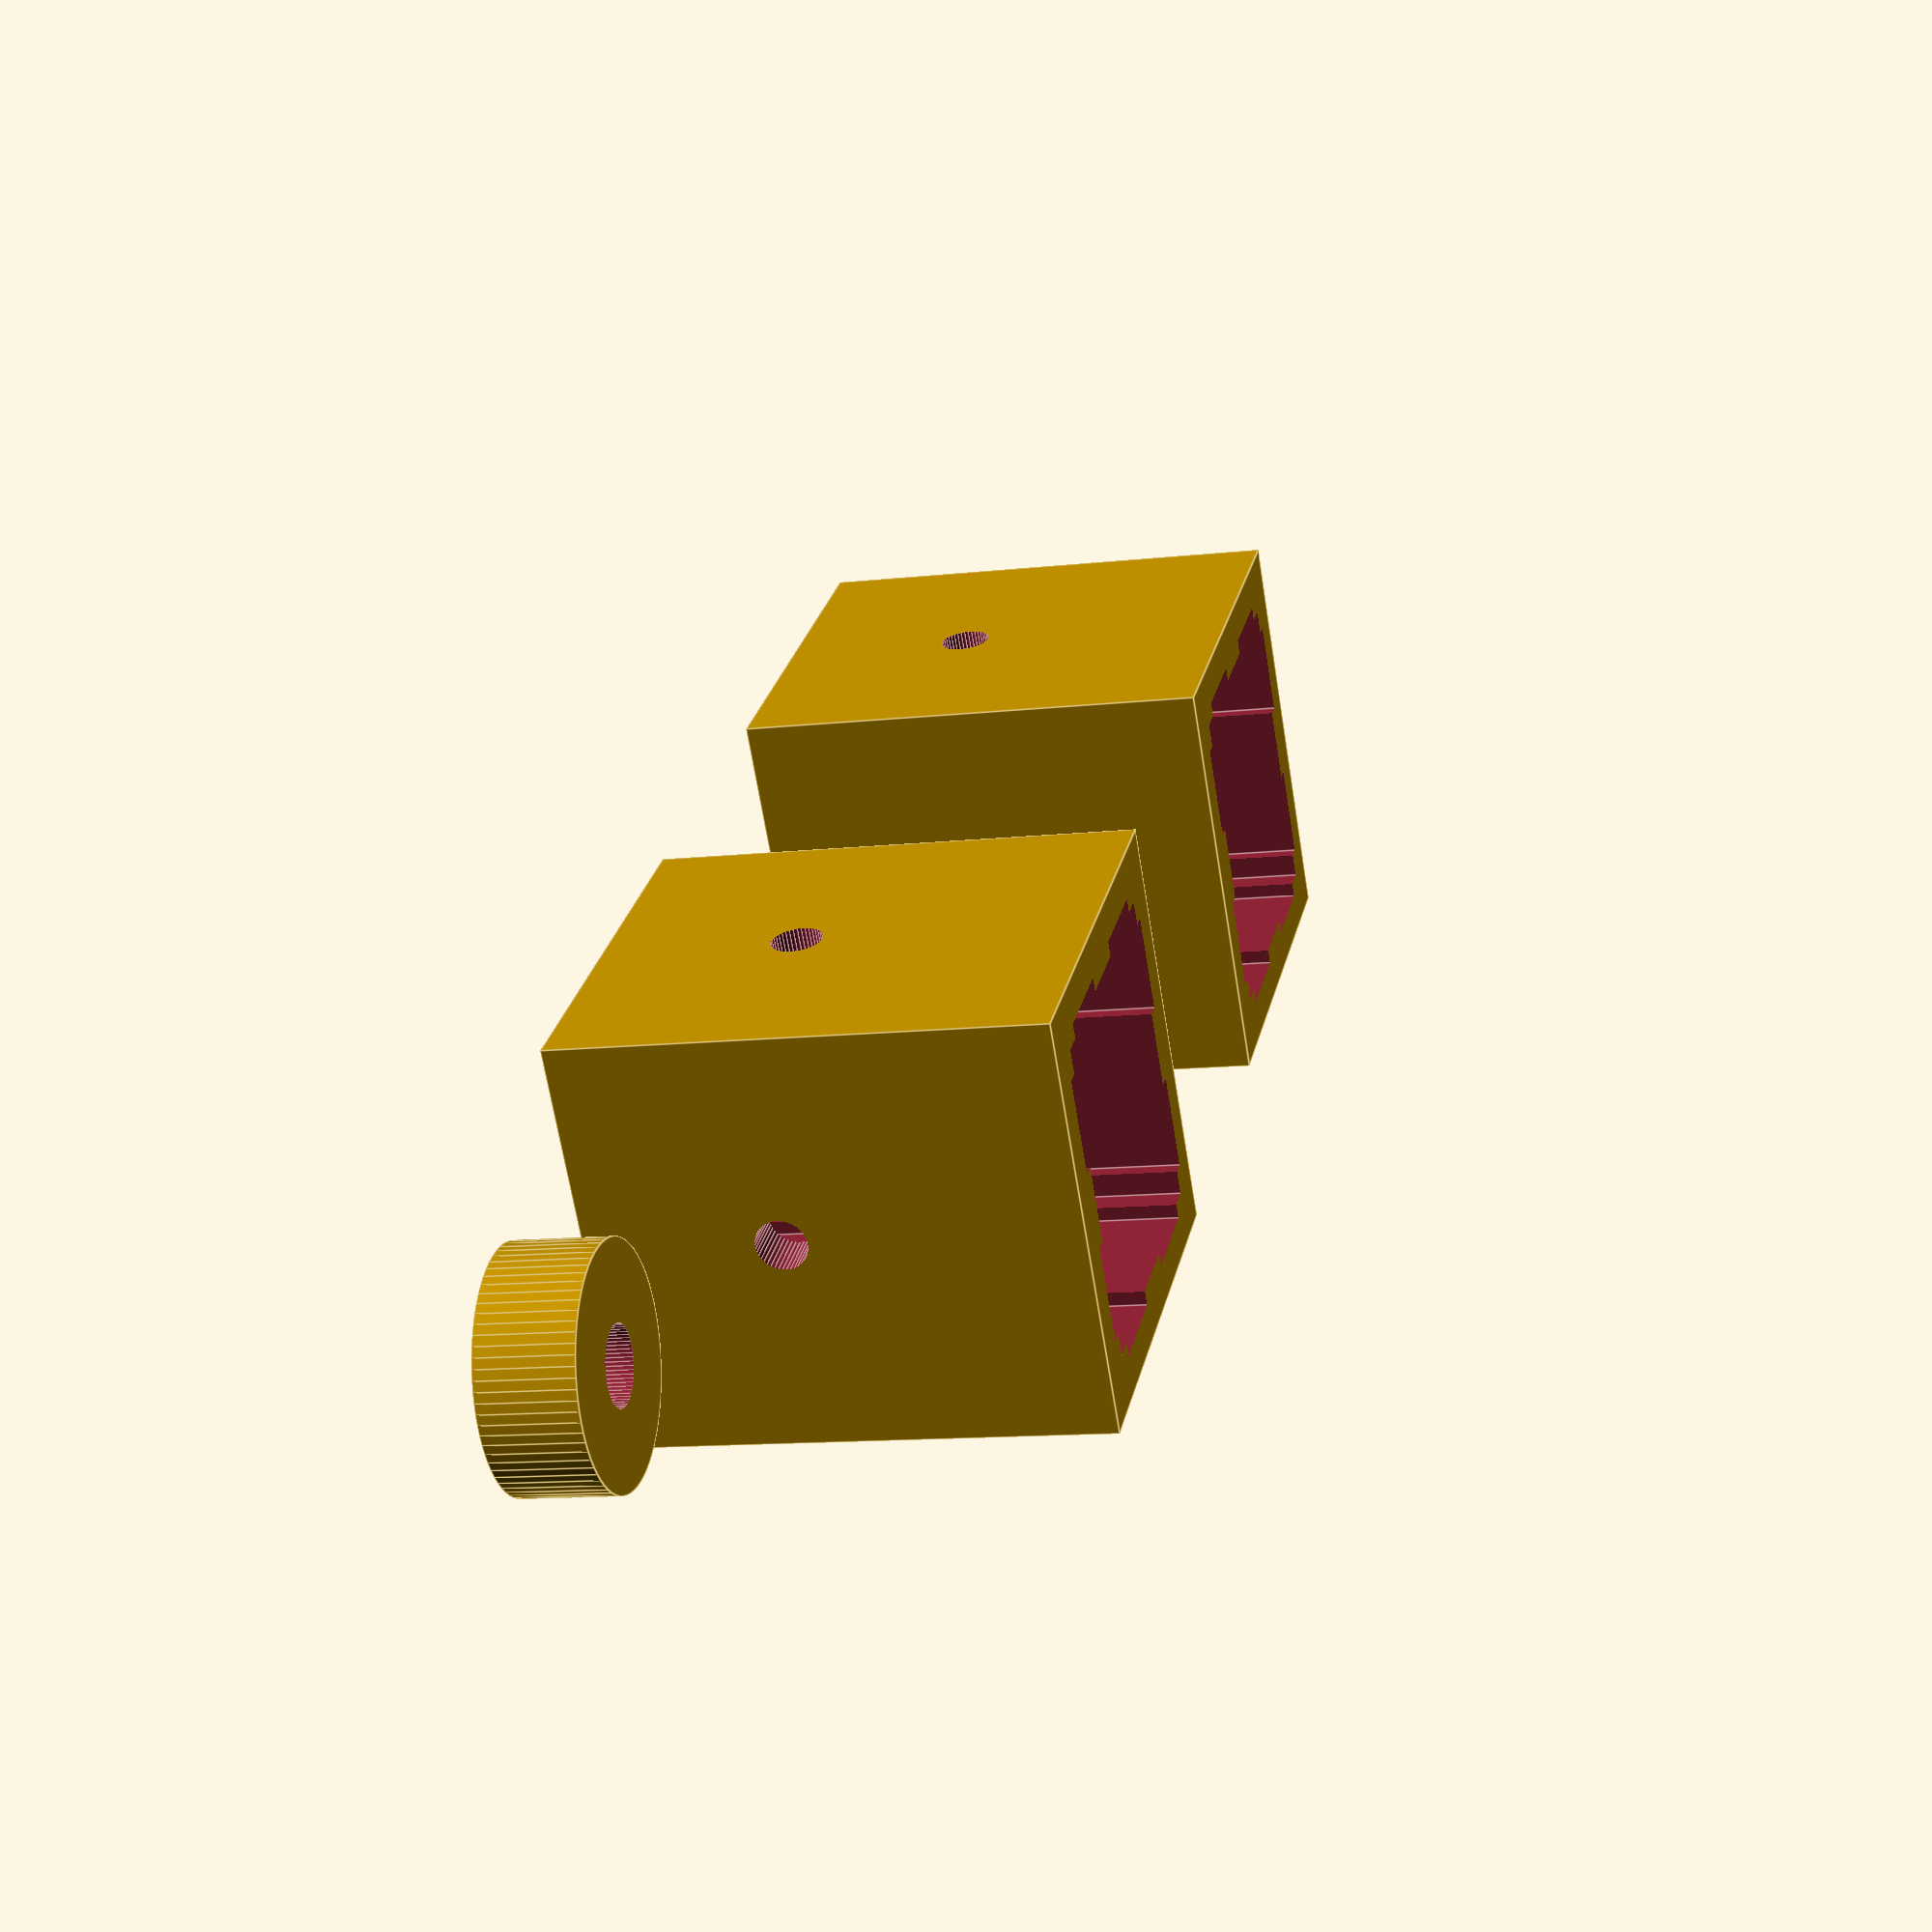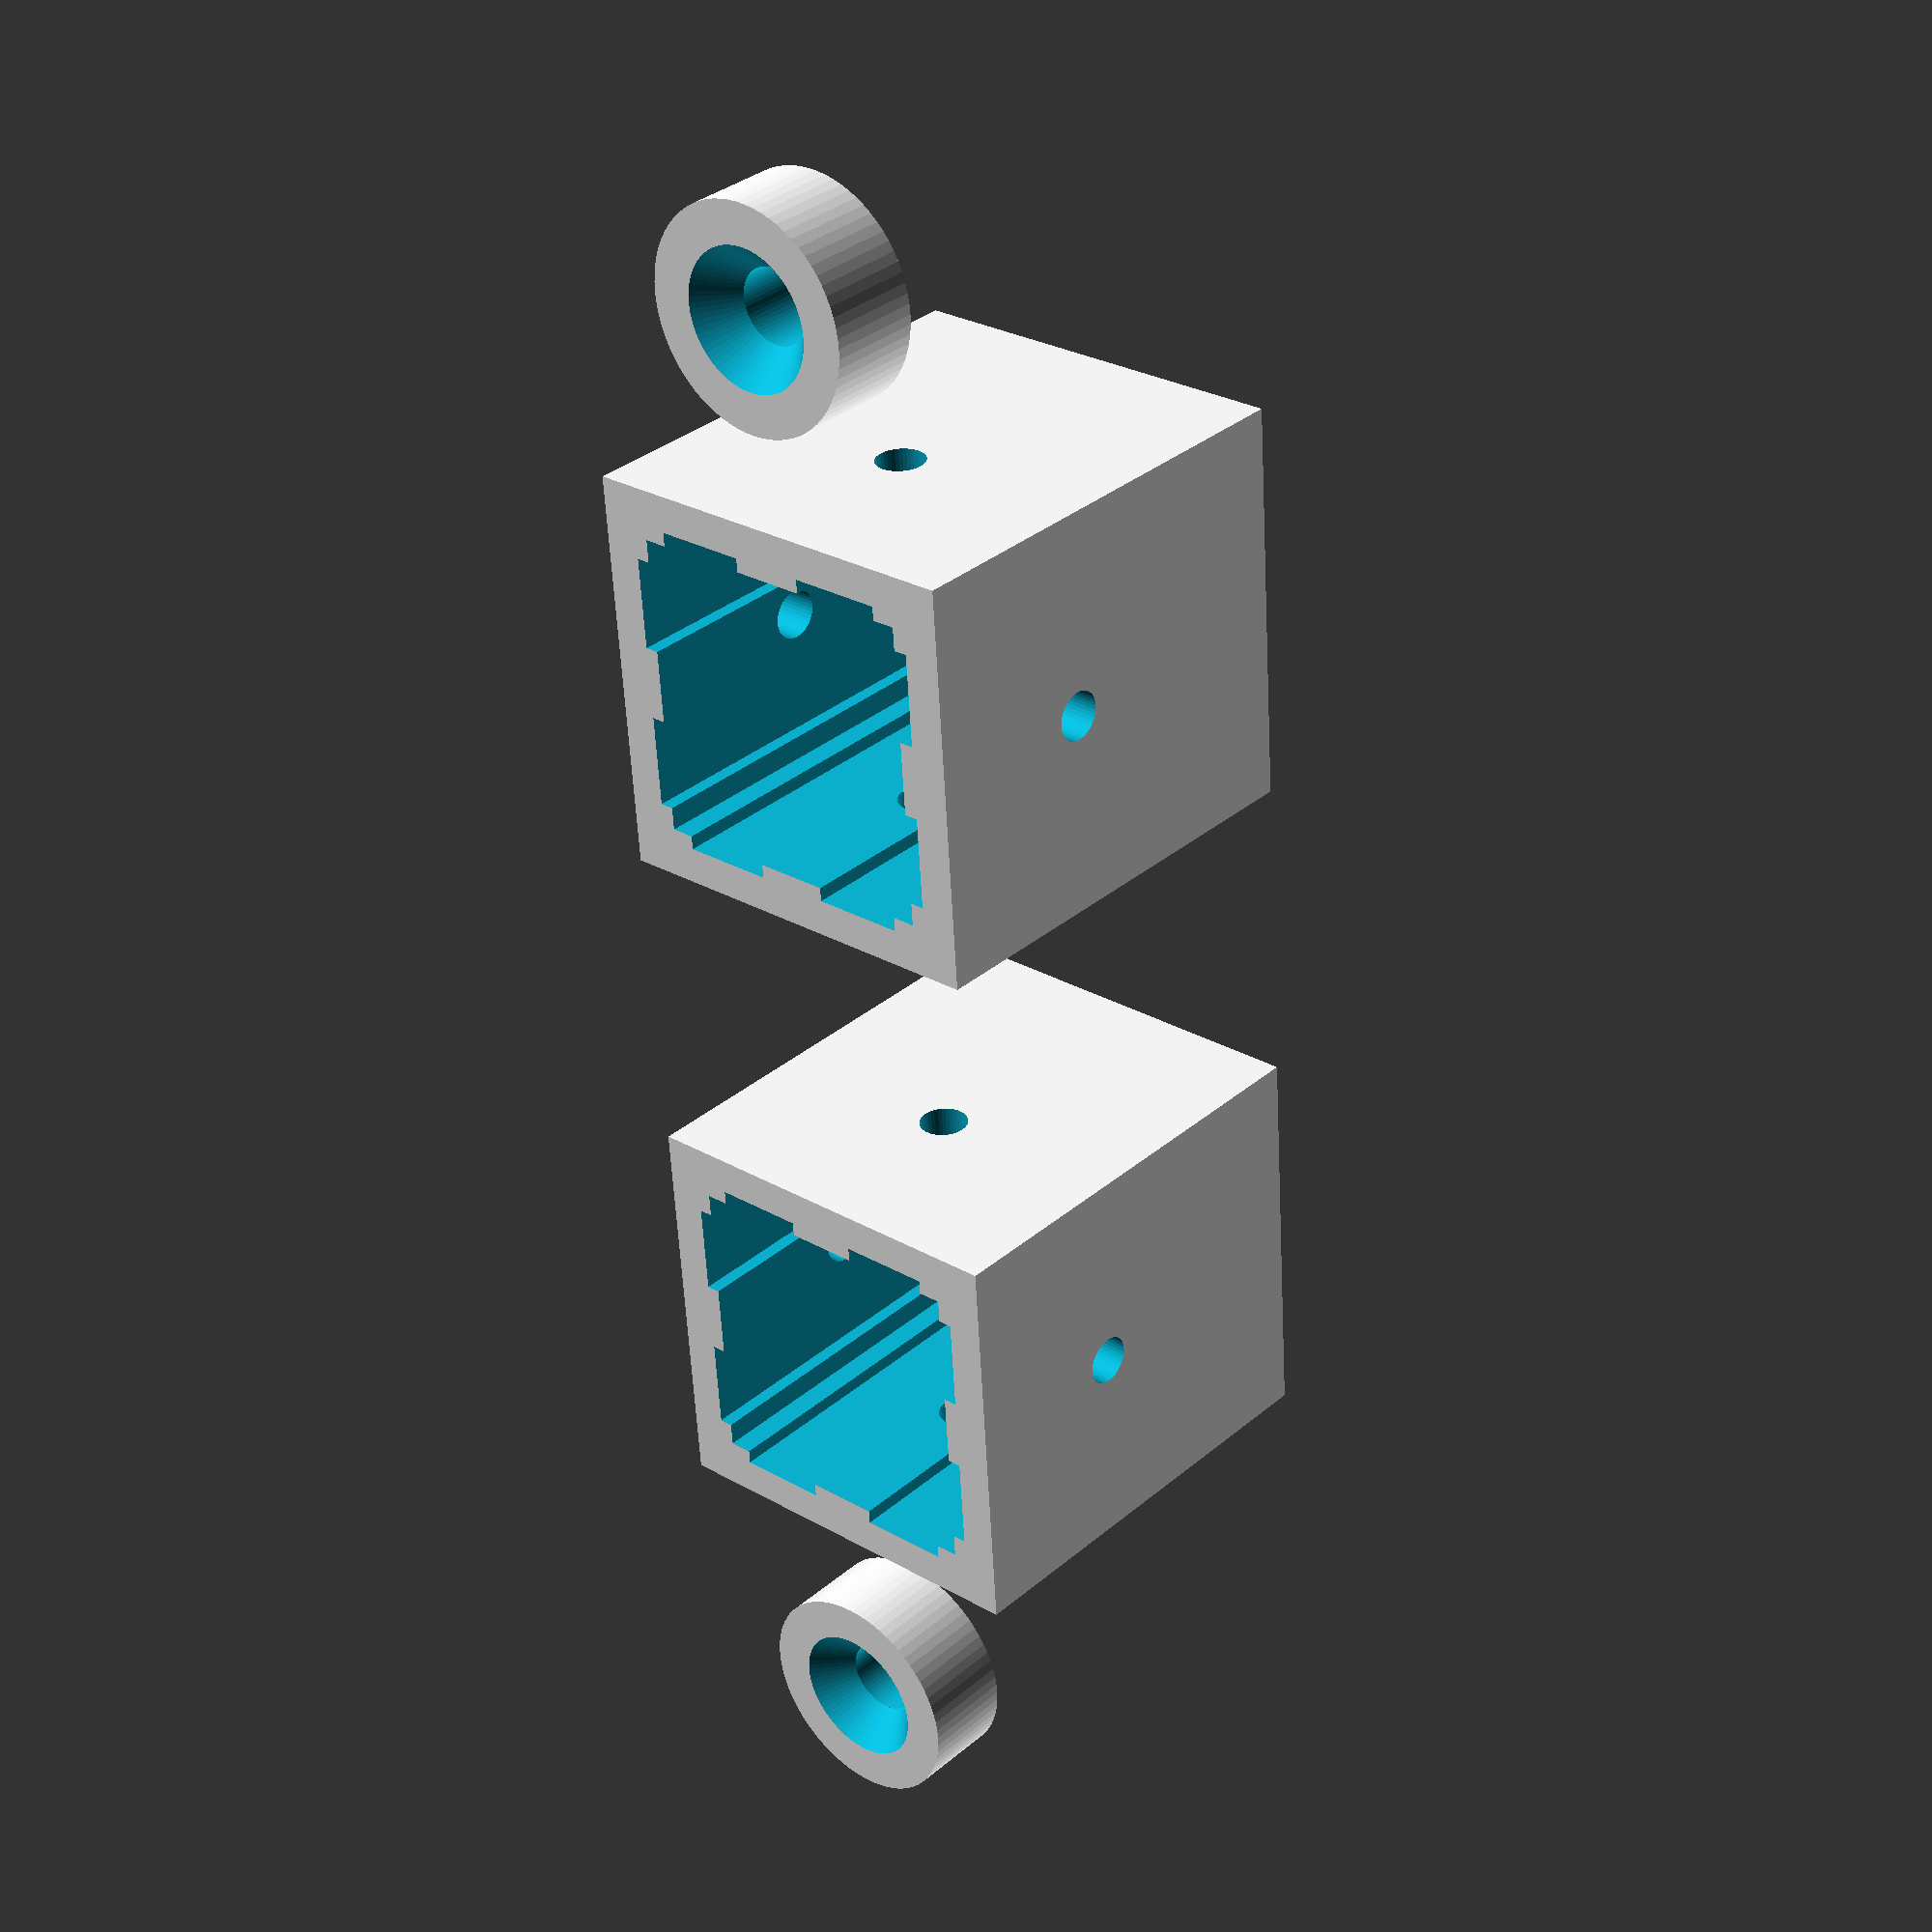
<openscad>

// all dimentions in mm

// The number of connectors wide for box 1
box1_w = 2; // [0:6]
// The number of connectors tall for box 1
box1_h = 2; // [0:6]
// The number of connectors wide for box 2 (0 to disable box)
box2_w = 2; // [0:6]
// The number of connectors tall for box 2 (0 to disable box)
box2_h = 2; // [0:6]
// The number of connectors wide for box 3 (0 to disable box)
box3_w = 0; // [0:6]
// The number of connectors tall for box 3 (0 to disable box)
box3_h = 0; // [0:6]


// The amount of extra spuport to add around each box
support=0; // [0:9]

// The thickness of the margin inside the powerpole box (adjust down if it's too tight, up if it's too loose)
pp_margin=0.75;

// The length desired for each powerpole box (how far behind the box to extend); 25mm will completely cover the powerpoles
pp_depth=25;

// How deep to make the plate total (the depth of the border and screw holes)
plate_depth=5;

// The thickness of the main (middle) part of the plate
plate_thickness=2;

// The width of the plate (side to side). def 70.5mm copied from levitron standard
plate_width=70.5;

// The height of the plate (top to bottom). def 115mm copied from levitron standard
plate_height=115;

// the width of the plate border
plate_border=4;

// The radius of the screw; note most printers will actually print this a bit smaller than
// specified due to expansion, so adjust this up if the screws don't fit. Actual exact value
// for most boxes would be 1.75, but we added an extra .5 diameter because it didn't fit.
// Set this to 0 to disable the screw holes
plate_screw_shank=2;

// The radius of the top of the countersink hole for the screw
plate_screw_top=3.75;

// How deep the counter-sink for the screw should go
plate_screw_top_depth=2;

// The radius of the rounded corners on the plate. 0 for squared corners
plate_corners=3;

// The distance between the screws (83.3mm is standard for US wall boxes)
screw_distance = 83.3;


include <MCAD/boxes.scad>

// all dimentions in mm

module powerpole_box(width=2, height=2, box_only=false, length=25, margin=0.75, support=0) {
    $fa=5;
    $fs=0.2;

    wall_width = 2;
    indent_wall_width = 1;
    indent_margin = margin; // This gives us extra space to play with inside the connector so it isn't too tight
    indent_adj_width = indent_wall_width*indent_margin;
    indent_adj_gap = indent_wall_width*(1-indent_margin); 
    combined_wall_width = wall_width+indent_wall_width;
    combined_wall_width_with_margin = wall_width + indent_adj_width;

    pp_diameter = 9;
    pp_length = length;
//    pp_length=15;

    pin_diameter=2.65;
    pin_radius = pin_diameter / 2;
    pin_offset = 10;

    pp_indent_width = 5;
    pp_indent_offset = (pp_diameter-pp_indent_width)/2;

    box_width = pp_diameter * width;
    box_height = pp_diameter * height;
    
    full_width = box_width + wall_width*2;
    full_height = box_height + wall_width*2;
    
    // This allows you to use the box_only mode to subtract and have it leave visible holes even in preview mode
    // since the walls won't line up perfectly and cause issues.
    v_offset = box_only ? -0.001 : 0;

    // Center the bottom of the box on the origin to make it easier to use in other models
    translate([-(full_width/2), -(full_height/2), v_offset])
    difference() {
        
        // Draw the outside box
        union() {
            cube([full_width, full_height, pp_length]);
            if (!box_only) {
                difference() {
                    // First Draw four boxes to add support
                    union() {
                        translate([-support, -support, 0]) {
                            cube([support, full_height + (support * 2), support]);
                            cube([full_width + (support * 2), support, support]);
                        }
                        translate([full_width+support, full_height+support, 0]) {
                            rotate([0,0,180]) cube([support, full_height + (support * 2), support]);
                            rotate([0,0,180]) cube([full_width + (support * 2), support, support]);
                        }
                    }
                    // Next chop those off so only half a box remains to give a slant
                    translate([-support, -support, 0]) {
                        rotate([0,-45,0]) cube([support*2, full_height + (support * 2), support]);
                        rotate([45,0,0]) cube([full_width + (support * 2), support*2, support]);
                    }
                    translate([full_width+support, full_height+support, 0]) {
                        rotate([0,-45,180]) cube([support*2, full_height + (support * 2), support]);
                        rotate([45,0,180]) cube([full_width + (support * 2), support*2, support]);
                    }
                }
            }
        }
        
        if (!box_only) {
            // Hollow out box_width + the indent_margin
            translate([combined_wall_width_with_margin, combined_wall_width_with_margin, -0.5]) cube([box_width-indent_adj_width*2, box_height-indent_adj_width*2, pp_length+1]);
            
            // Open the notches for the housings
            for (x = [0:width-1]) {
                offset=wall_width+(pp_diameter * x)+pp_indent_offset;
                translate([offset,wall_width,-0.5])
                    cube([pp_indent_width, indent_wall_width, pp_length+1]);
                translate([offset,full_height-wall_width-indent_wall_width,-0.5])
                    cube([pp_indent_width, indent_wall_width, pp_length+1]);
            }
            for (y = [0:height-1]) {
                offset=wall_width+(pp_diameter * y)+pp_indent_offset;
                translate([wall_width,offset,-0.5])
                    cube([indent_wall_width, pp_indent_width, pp_length+1]);
                translate([full_width - wall_width - indent_wall_width, offset,-0.5])
                    cube([indent_wall_width, pp_indent_width, pp_length+1]);
            }
            
            if (width>1) {
                // Add holes for the pin(s)
                for (x = [1:width-1]) {
                    translate([wall_width+(pp_diameter*x), -0.5, pin_offset])
                        rotate([-90,0,0])
                        cylinder( box_height + combined_wall_width*2+1, pin_radius, pin_radius );
                }
            }
            
            if (height>1) {
                // Add holes for the pin(s)
                for (y = [1:height-1]) {
                    translate([-0.5, wall_width+(pp_diameter*y), pin_offset])
                        rotate([0,90,0])
                        cylinder( box_width + combined_wall_width*2+1, pin_radius, pin_radius );
                }
            }
        }
    }
}

//powerpole_box(support=7, support=7, width=3, height=2);

// size - [x,y,z]
// radius - radius of corners
module bottomrounded_box(size, radius)
{
    intersection() {
        translate([size[0]/2, size[1]/2, size[2]])
            roundedBox([size[0], size[1], size[2]*2], radius);
        cube(size);
    }
}

module wall_plate(depth=4.5,
                  thickness=2,
                  width=70.5,
                  height=115,
                  border=4,
                  screw_separation = 83.3,
                  screw_shank=2,
                  screw_top=3.5,
                  screw_top_depth=2,
                  corners=5) {
    plate_width = width;
    plate_height = height;
    plate_depth = depth;
    plate_border_width = border;
    plate_middle_thickness = thickness;
    screw_distance = screw_separation;
    screw_base = screw_shank;
    screw_top = screw_top;
    screw_taper_depth = screw_top_depth;

    // calculate the plate offsets
    plate_padding_x = plate_width / 2;
    plate_padding_y = plate_height / 2;

    translate([-plate_padding_x, -plate_padding_y, 0]) difference() {
        union() {
            difference() {
                bottomrounded_box([plate_width, plate_height, plate_depth], corners);
                // Subtract the middle/base area
                translate([plate_border_width, plate_border_width, plate_middle_thickness])
                    cube([plate_width - (plate_border_width*2), plate_height - (plate_border_width * 2), plate_depth - plate_middle_thickness + 0.01]);
            }
            
            // Draw cylinders for the screw holes
            if (screw_base > 0) {
                screw_guide_radius = screw_base + plate_border_width;
                translate([plate_width / 2, plate_height / 2 - screw_distance / 2, 0]) {
                    cylinder(plate_depth, screw_guide_radius, screw_guide_radius);
                }
                translate([plate_width / 2, plate_height / 2 + screw_distance / 2, 0]) {
                    cylinder(plate_depth, screw_guide_radius, screw_guide_radius);
                }
            }
        }
        
        if (screw_base > 0) {
            // Draw the two screw holes
            translate([plate_width / 2, plate_height / 2 - screw_distance / 2, -0.01]) {
                cylinder(plate_depth + 0.05, screw_base, screw_base);
                cylinder(screw_taper_depth, screw_top, screw_base);
            }
            translate([plate_width / 2, plate_height / 2 + screw_distance / 2, -0.01]) {
                cylinder(plate_depth+0.05, screw_base, screw_base);
                cylinder(screw_taper_depth, screw_top, screw_base);
            }
        }
    }
}

//powerpole_box(2,2,length=5);

$fa=5;
$fs=0.2;

box1 = box1_w&&box1_h;
box2 = box2_w&&box2_h;
box3 = box3_w&&box3_h;

boxes = box1 && box2 && box3 ? [[box1_w,box1_h],[box2_w,box2_h],[box3_w,box3_h]] : 
    box1 && box2 ? [[box1_w,box1_h],[box2_w,box2_h]] : 
    box1 ? [[box1_w,box1_h]] : [];

screw_padding = 5;
usable_space = screw_distance - screw_padding;
separation = usable_space / len(boxes);
padding = separation / 2;
echo(separation);

// Draw the plate
difference() {
    wall_plate( depth=plate_depth,
                thickness=plate_thickness,
                width=plate_width,
                height=plate_height,
                border=plate_border,
                screw_separation=screw_distance,
                screw_shank=plate_screw_shank,
                screw_top=plate_screw_top,
                screw_top_depth=plate_screw_top_depth,
                corners=plate_corners);

    for (x=[0:len(boxes)-1]) {
        pos = (separation * x) - (usable_space / 2) + padding;
        echo(usable_space/2 - pos);
        translate([0,pos, 0])
            powerpole_box(width=boxes[x][0],height=boxes[x][1],margin=pp_margin,length=pp_depth,box_only=true);
    }
}

for (x=[0:len(boxes)-1]) {
    pos = (separation * x) - (usable_space / 2) + padding;
    echo(usable_space/2 - pos);
    translate([0,pos, 0])
        powerpole_box(width=boxes[x][0],height=boxes[x][1],margin=pp_margin,length=pp_depth,support=support,box_only=false);
}

</openscad>
<views>
elev=191.9 azim=52.8 roll=254.7 proj=p view=edges
elev=146.5 azim=4.0 roll=318.8 proj=p view=solid
</views>
